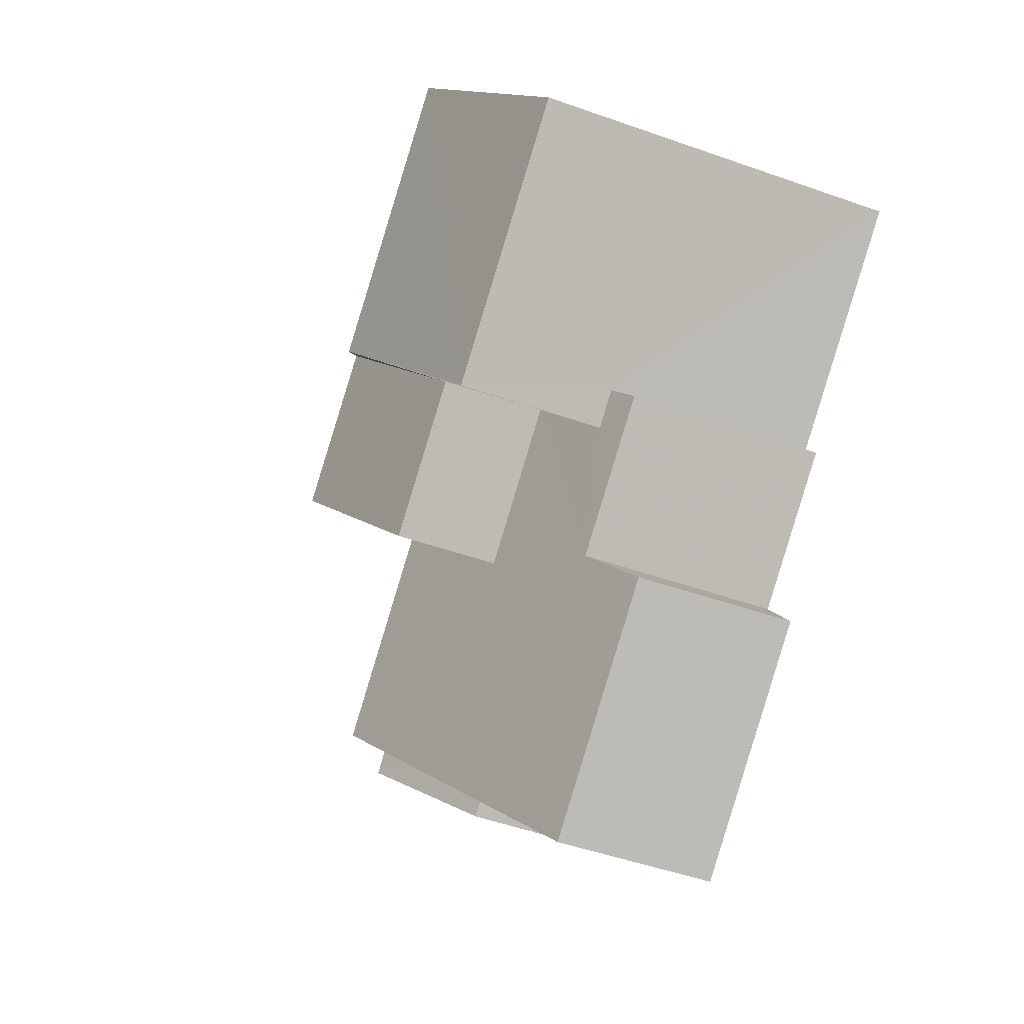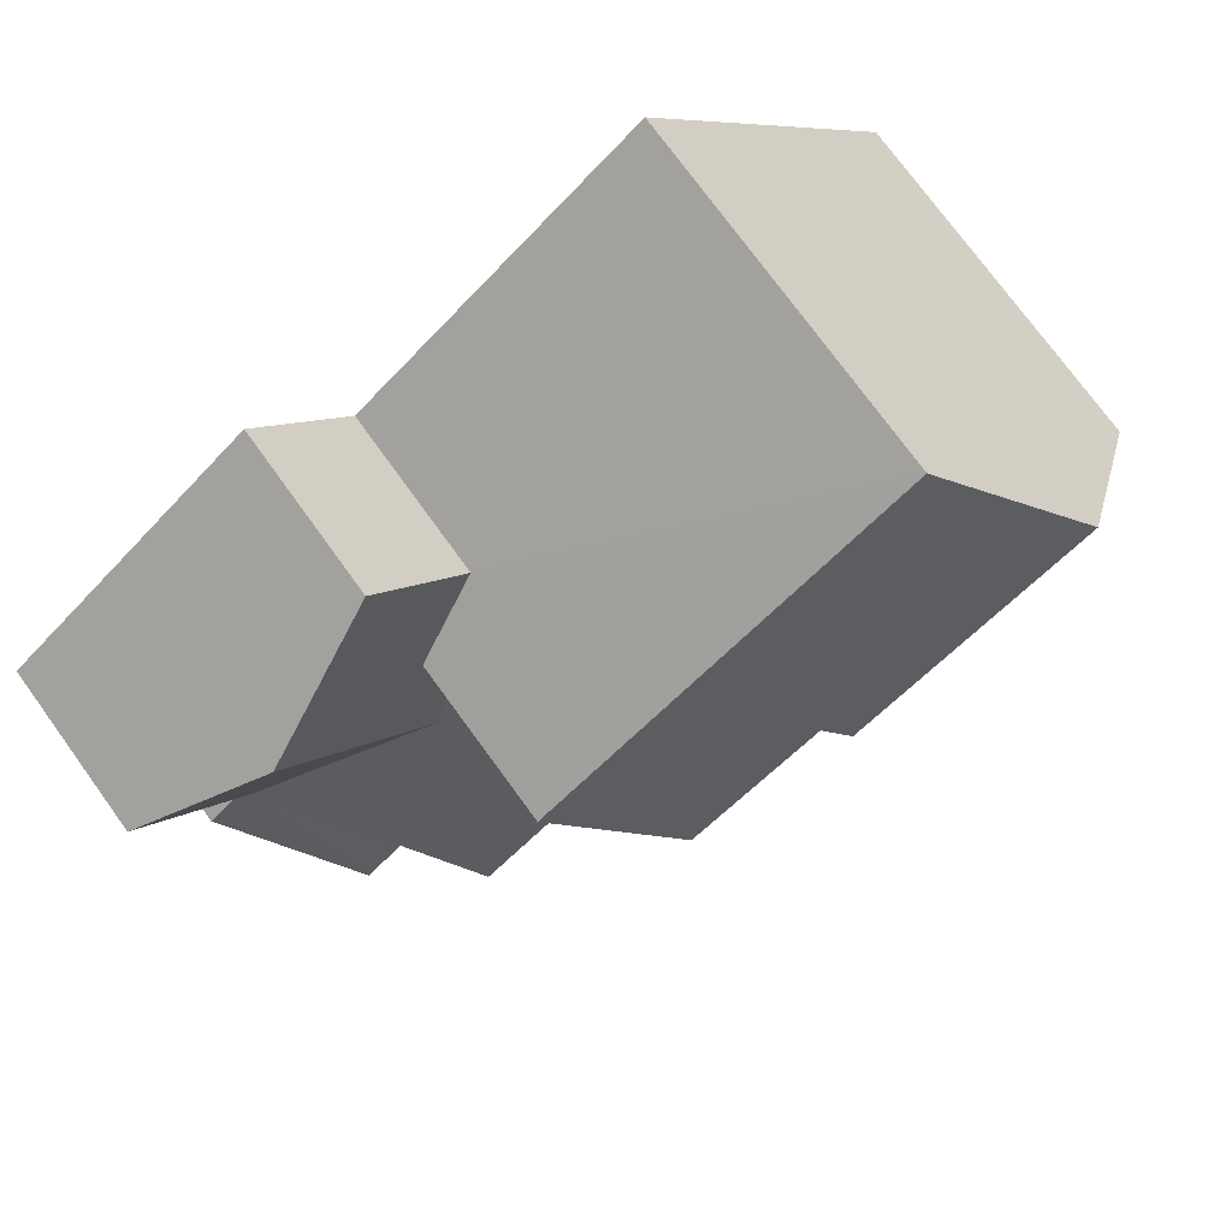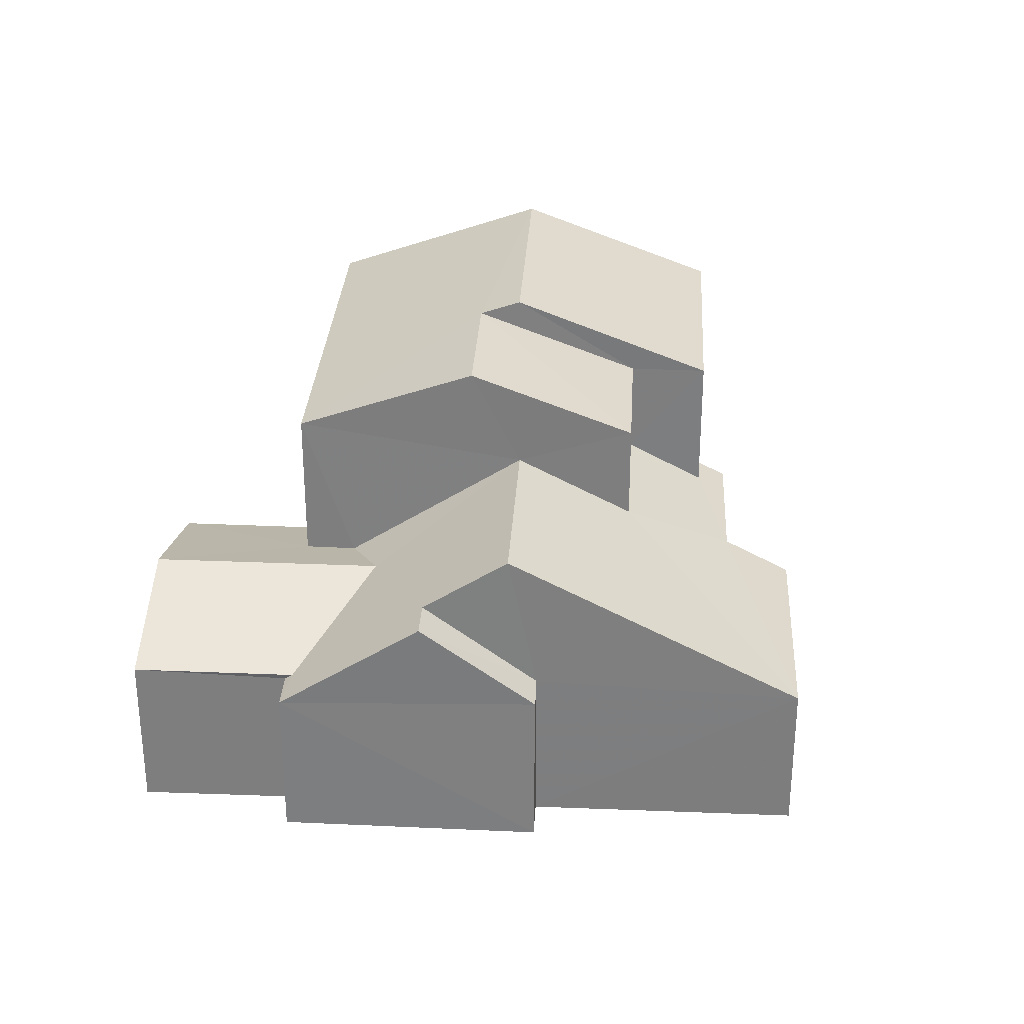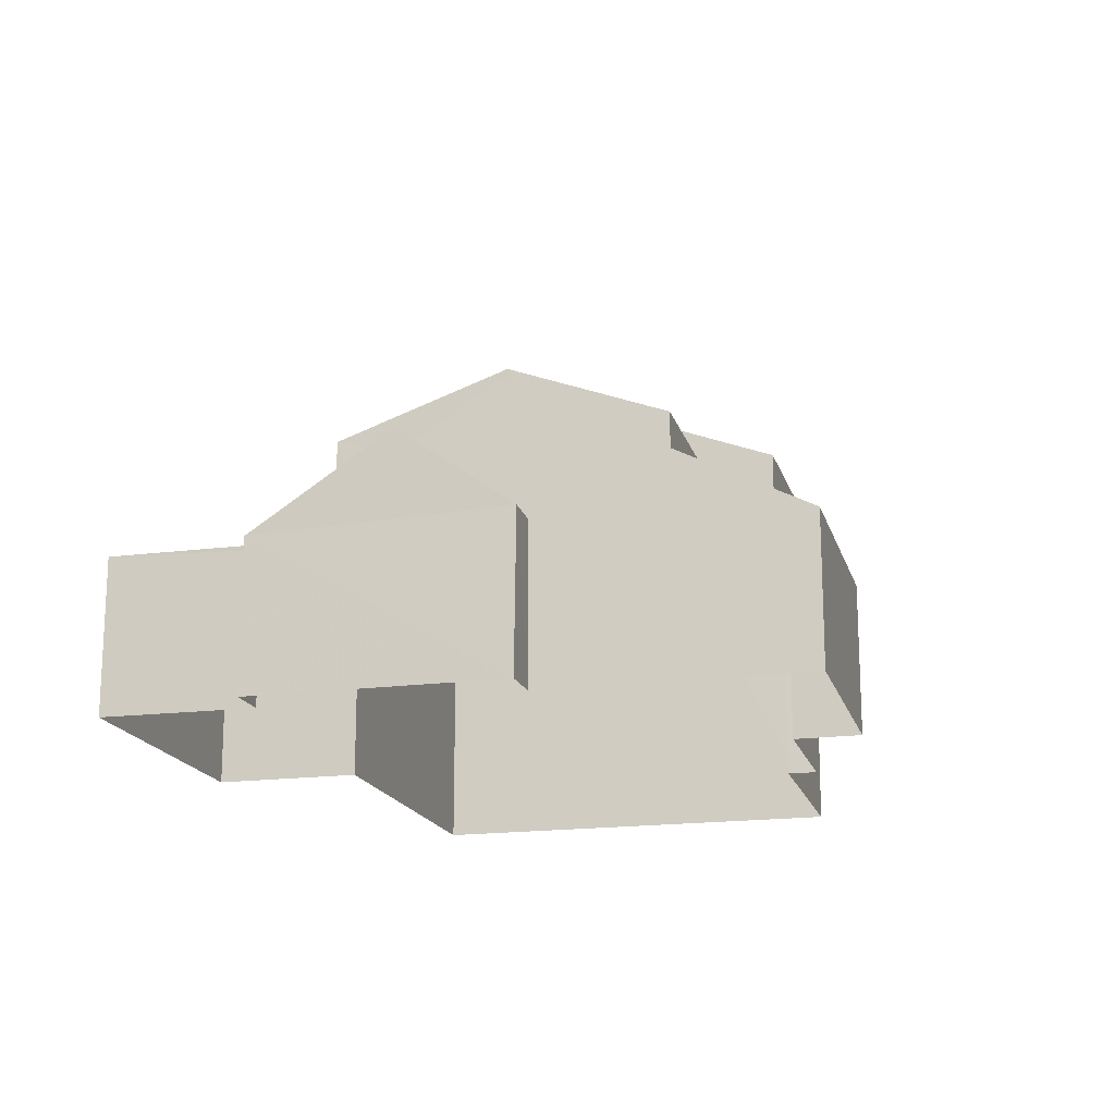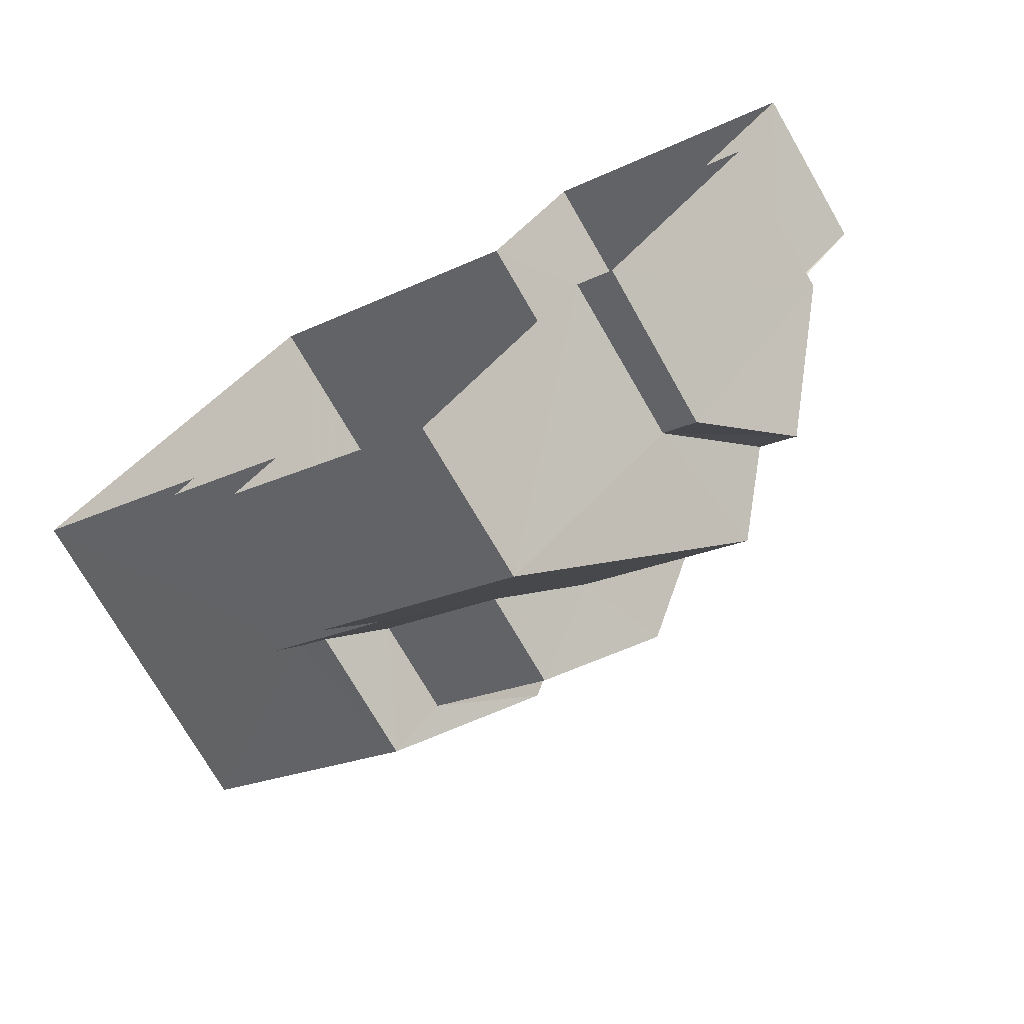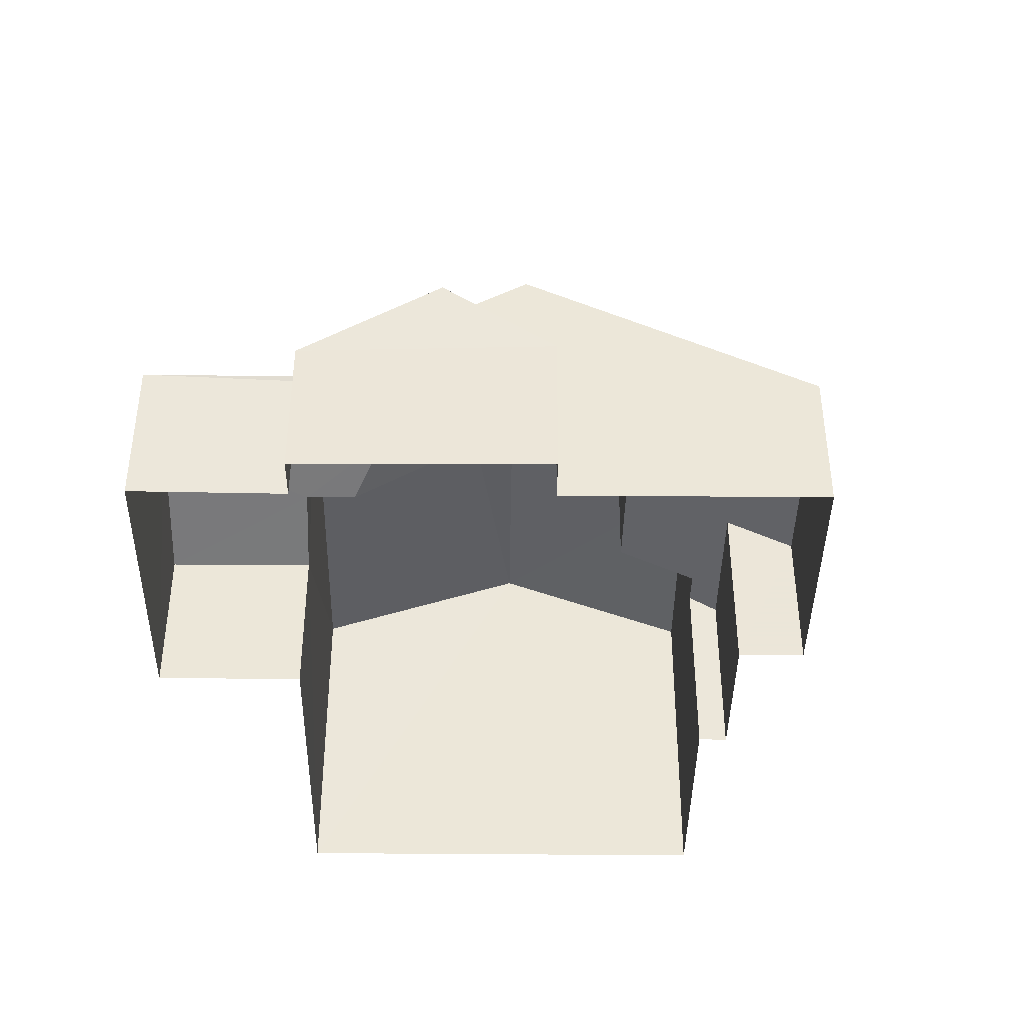
<metadata>
{"format":"obj","ext":"obj","renderer":"f3d","projection":"perspective","resolution":1024,"background":"white","views":[{"elev":-50.5,"azim":69.0,"up":"+Y"},{"elev":75.4,"azim":-35.9,"up":"+Y"},{"elev":30.2,"azim":-51.0,"up":"+Z"},{"elev":-17.5,"azim":-39.9,"up":"+Z"},{"elev":-72.9,"azim":-150.1,"up":"+Y"},{"elev":-41.2,"azim":-55.2,"up":"+Z"}]}
</metadata>
<code>
v -3.141e+05 3.941e+04 24.82
v -3.141e+05 3.941e+04 24.82
v -3.141e+05 3.941e+04 24.82
v -3.141e+05 3.941e+04 24.82
v -3.141e+05 3.941e+04 24.82
v -3.141e+05 3.94e+04 24.82
v -3.141e+05 3.94e+04 24.82
v -3.141e+05 3.941e+04 24.82
v -3.141e+05 3.941e+04 24.82
v -3.141e+05 3.941e+04 24.82
v -3.141e+05 3.94e+04 24.82
v -3.141e+05 3.94e+04 24.82
v -3.141e+05 3.94e+04 24.82
v -3.141e+05 3.941e+04 24.82
v -3.141e+05 3.941e+04 32.17
v -3.141e+05 3.941e+04 30.79
v -3.141e+05 3.941e+04 30.79
v -3.141e+05 3.941e+04 32.17
v -3.141e+05 3.941e+04 27.61
v -3.141e+05 3.941e+04 27.61
v -3.141e+05 3.941e+04 28.07
v -3.141e+05 3.941e+04 28.44
v -3.141e+05 3.941e+04 28.44
v -3.141e+05 3.941e+04 28.07
v -3.141e+05 3.941e+04 27.53
v -3.141e+05 3.941e+04 27.53
v -3.141e+05 3.941e+04 27.62
v -3.141e+05 3.941e+04 29.17
v -3.141e+05 3.941e+04 30.14
v -3.141e+05 3.941e+04 29.17
v -3.141e+05 3.94e+04 30.14
v -3.141e+05 3.94e+04 27.68
v -3.141e+05 3.94e+04 27.68
v -3.141e+05 3.941e+04 27.62
v -3.141e+05 3.941e+04 30.79
v -3.141e+05 3.941e+04 31.92
v -3.141e+05 3.941e+04 30.79
v -3.141e+05 3.941e+04 31.92
v -3.141e+05 3.941e+04 29.08
v -3.141e+05 3.941e+04 29.08
v -3.141e+05 3.94e+04 28.1
v -3.141e+05 3.941e+04 28.36
v -3.141e+05 3.941e+04 28.1
v -3.141e+05 3.941e+04 28.36
v -3.141e+05 3.94e+04 27.48
v -3.141e+05 3.94e+04 27.48
v -3.141e+05 3.941e+04 30.79
v -3.141e+05 3.941e+04 30.79
f 1 2 3
f 3 2 4
f 5 4 6
f 7 5 6
f 8 2 9
f 8 9 10
f 11 6 12
f 11 12 13
f 14 12 8
f 4 2 6
f 12 2 8
f 6 2 12
f 15 16 17
f 15 18 16
f 19 20 21
f 20 22 21
f 21 23 24
f 21 22 23
f 25 26 27
f 26 28 27
f 24 23 29
f 27 30 23
f 29 30 31
f 27 28 30
f 23 30 29
f 32 30 28
f 33 32 28
f 27 22 34
f 27 23 22
f 35 36 37
f 37 36 15
f 35 38 36
f 15 36 18
f 29 31 39
f 40 39 41
f 42 40 41
f 43 44 42
f 39 31 45
f 41 45 46
f 43 42 41
f 41 39 45
f 36 38 47
f 48 36 47
f 20 1 22
f 1 3 22
f 3 34 22
f 40 16 48
f 36 48 18
f 40 42 16
f 48 16 18
f 13 45 11
f 13 46 45
f 43 12 14
f 43 41 12
f 17 10 15
f 10 9 15
f 9 37 15
f 4 25 3
f 3 25 34
f 25 27 34
f 46 13 12
f 41 46 12
f 6 33 7
f 6 32 33
f 4 5 26
f 25 4 26
f 2 1 20
f 19 2 20
f 5 7 26
f 26 33 28
f 26 7 33
f 8 43 14
f 8 44 43
f 8 10 44
f 10 17 44
f 44 16 42
f 44 17 16
f 21 35 19
f 2 19 9
f 9 19 37
f 19 35 37
f 39 48 47
f 39 40 48
f 30 32 31
f 32 6 45
f 6 11 45
f 31 32 45
f 35 21 24
f 35 29 38
f 29 39 47
f 35 24 29
f 29 47 38

</code>
